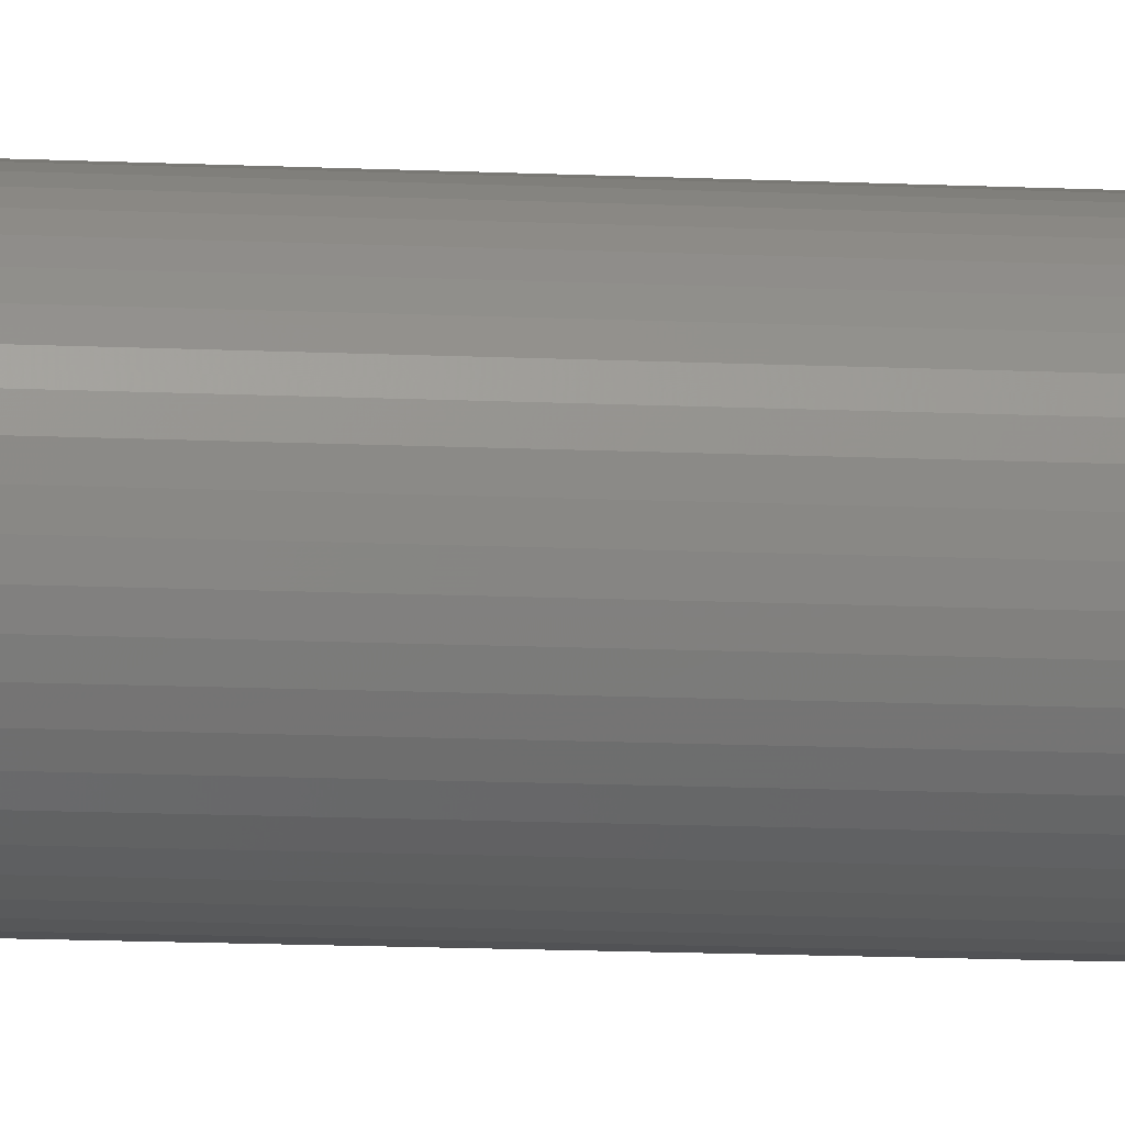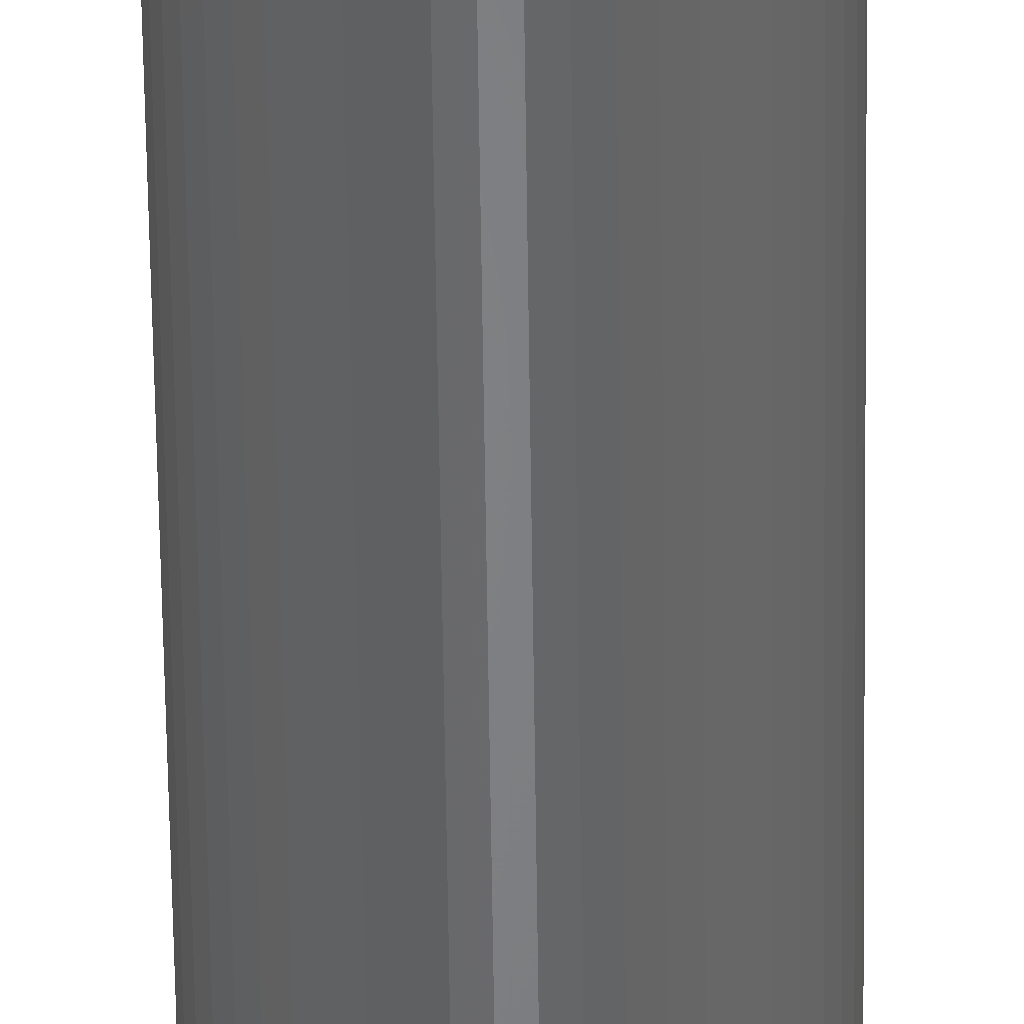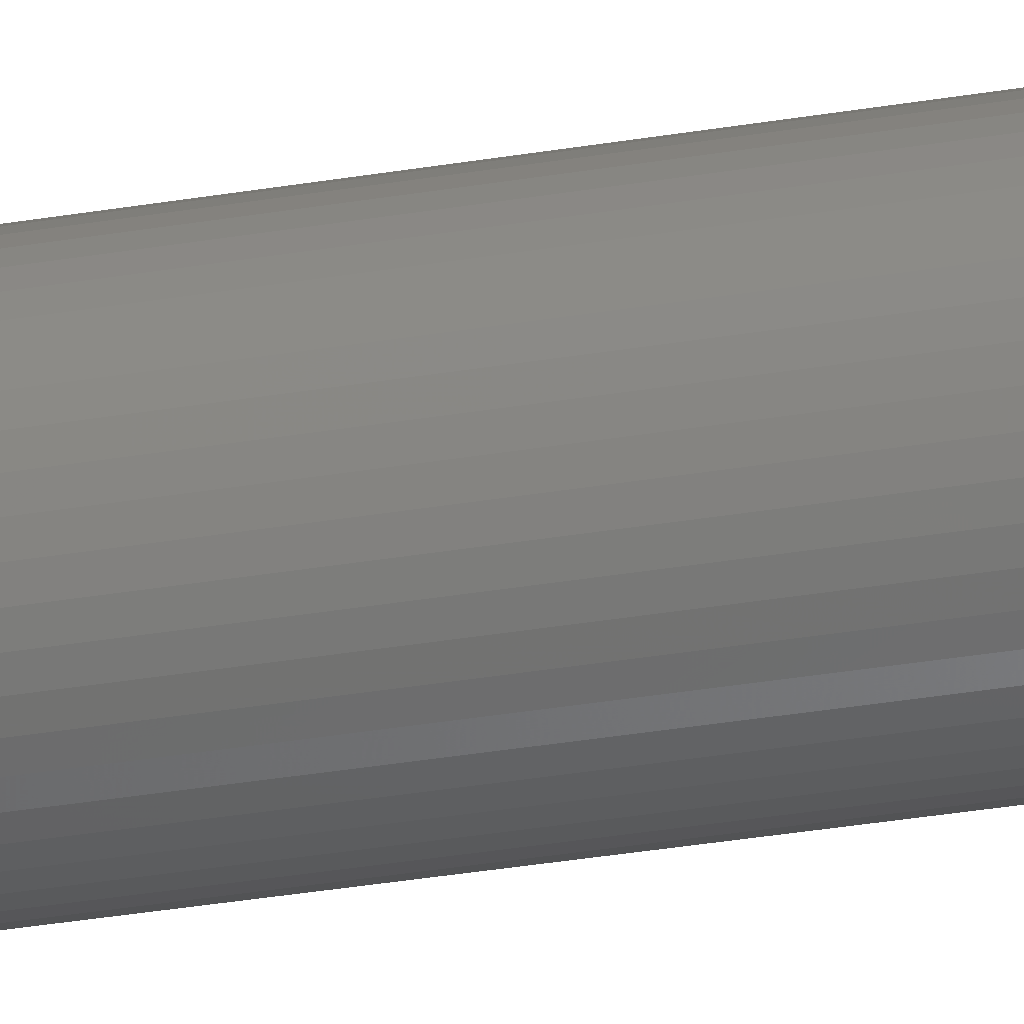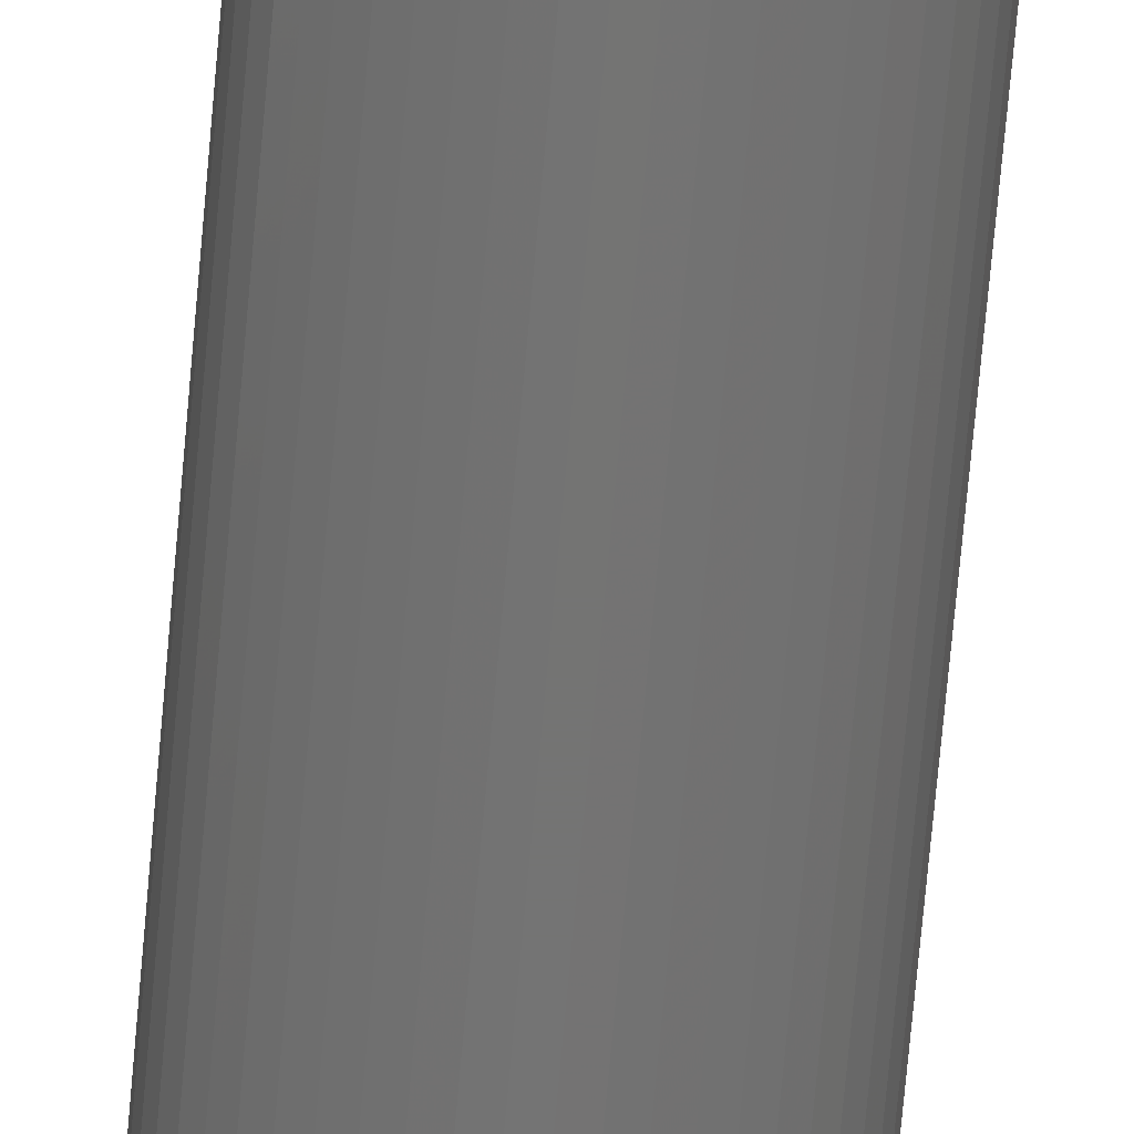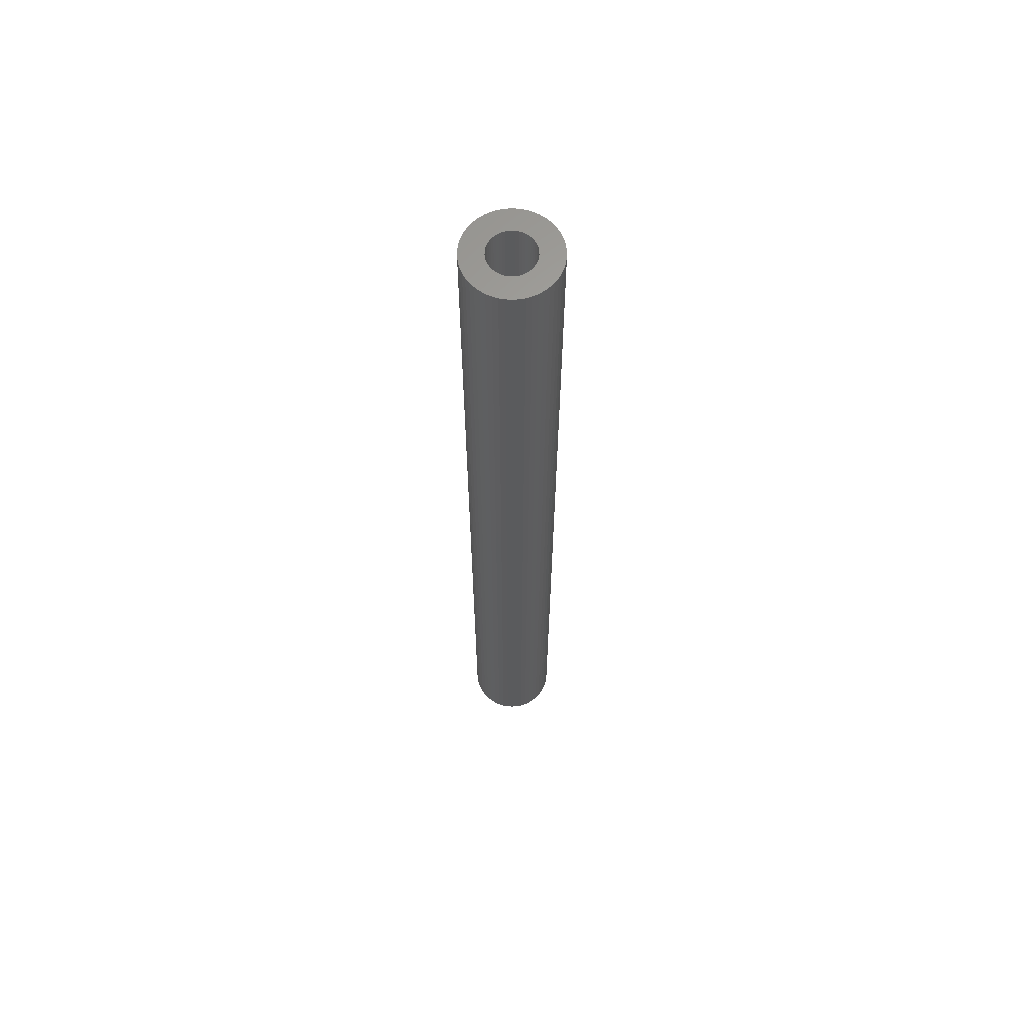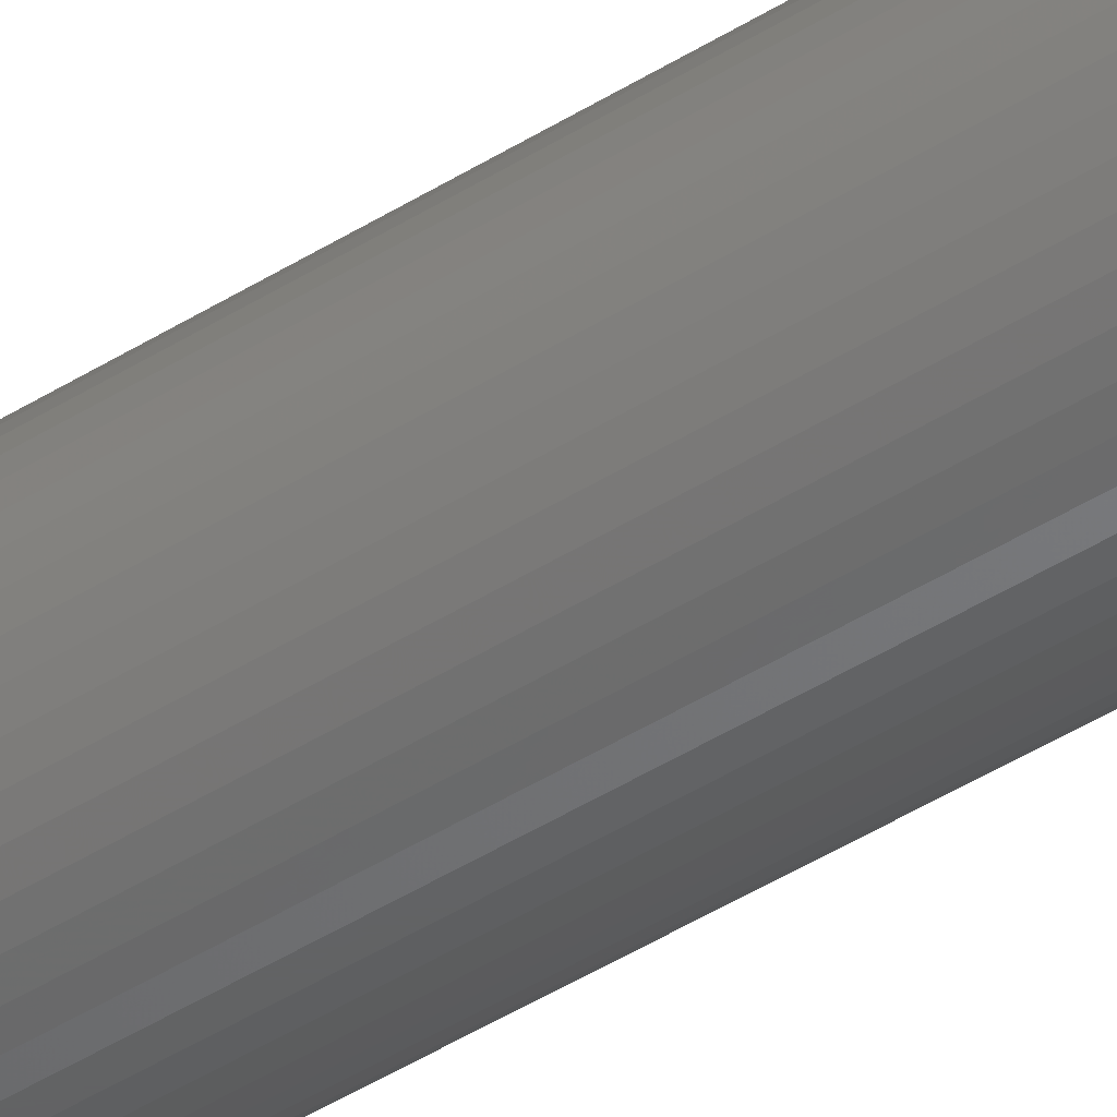
<metadata>
{"format":"stl","ext":"stl","renderer":"f3d","projection":"perspective","resolution":1024,"background":"white","views":[{"elev":-9.2,"azim":-98.7,"up":"+Y"},{"elev":-52.1,"azim":-179.3,"up":"+Y"},{"elev":-30.4,"azim":-75.8,"up":"+Y"},{"elev":-66.1,"azim":175.1,"up":"+Y"},{"elev":63.6,"azim":-97.2,"up":"+Z"},{"elev":-44.3,"azim":126.5,"up":"+Y"}]}
</metadata>
<code>
# stl→obj: 200 verts, 400 faces
v 4.5 0 47.5
v 4.465 0.564 -47.5
v 4.465 0.564 47.5
v 4.5 0 -47.5
v -4.5 0 -47.5
v -4.465 0.564 47.5
v -4.465 0.564 -47.5
v -4.5 0 47.5
v 0.2826 4.491 -47.5
v -0.2826 4.491 47.5
v 0.2826 4.491 47.5
v -0.2826 4.491 -47.5
v -0.2826 -4.491 -47.5
v 0.2826 -4.491 47.5
v -0.2826 -4.491 47.5
v 0.2826 -4.491 -47.5
v 3.28 3.08 -47.5
v 2.868 3.467 47.5
v 3.28 3.08 47.5
v 2.868 3.467 -47.5
v -2.868 3.467 -47.5
v -3.28 3.08 47.5
v -2.868 3.467 47.5
v -3.28 3.08 -47.5
v -1.391 4.28 -47.5
v -1.916 4.072 47.5
v -1.391 4.28 47.5
v -1.916 4.072 -47.5
v 4.184 -1.657 47.5
v 4.359 -1.119 -47.5
v 4.359 -1.119 47.5
v 4.184 -1.657 -47.5
v 4.184 1.657 47.5
v 3.943 2.168 -47.5
v 3.943 2.168 47.5
v 4.184 1.657 -47.5
v 4.359 1.119 -47.5
v 4.359 1.119 47.5
v 1.916 4.072 -47.5
v 1.391 4.28 47.5
v 1.916 4.072 47.5
v 1.391 4.28 -47.5
v 0.8432 4.42 47.5
v 0.8432 4.42 -47.5
v 2.411 3.799 47.5
v 2.411 3.799 -47.5
v -4.184 1.657 -47.5
v -3.943 2.168 47.5
v -3.943 2.168 -47.5
v -4.184 1.657 47.5
v -4.359 1.119 -47.5
v -4.359 1.119 47.5
v -2.411 3.799 47.5
v -2.411 3.799 -47.5
v -0.8432 4.42 -47.5
v -0.8432 4.42 47.5
v 1.391 -4.28 -47.5
v 1.916 -4.072 47.5
v 1.391 -4.28 47.5
v 1.916 -4.072 -47.5
v 3.641 2.645 47.5
v 3.641 2.645 -47.5
v -3.641 2.645 47.5
v -3.641 2.645 -47.5
v 2.25 0 47.5
v 2.232 0.282 47.5
v 4.465 -0.564 47.5
v 2.179 0.5596 47.5
v 2.232 -0.282 47.5
v 2.092 0.8283 47.5
v 1.972 1.084 47.5
v 2.179 -0.5596 47.5
v 1.82 1.323 47.5
v 1.64 1.54 47.5
v 2.092 -0.8283 47.5
v 1.434 1.734 47.5
v 3.943 -2.168 47.5
v 1.972 -1.084 47.5
v 1.206 1.9 47.5
v 0.958 2.036 47.5
v 0.6953 2.14 47.5
v 0.4216 2.21 47.5
v 0.1413 2.246 47.5
v -0.1413 2.246 47.5
v -0.4216 2.21 47.5
v -0.6953 2.14 47.5
v -0.958 2.036 47.5
v -1.206 1.9 47.5
v -1.434 1.734 47.5
v -1.64 1.54 47.5
v -1.82 1.323 47.5
v -1.972 1.084 47.5
v 3.641 -2.645 47.5
v 1.82 -1.323 47.5
v 3.28 -3.08 47.5
v 1.64 -1.54 47.5
v 2.868 -3.467 47.5
v 1.434 -1.734 47.5
v 2.411 -3.799 47.5
v 1.206 -1.9 47.5
v 0.958 -2.036 47.5
v 0.6953 -2.14 47.5
v 0.8432 -4.42 47.5
v 0.4216 -2.21 47.5
v 0.1413 -2.246 47.5
v -0.1413 -2.246 47.5
v -0.4216 -2.21 47.5
v -0.8432 -4.42 47.5
v -0.6953 -2.14 47.5
v -1.391 -4.28 47.5
v -0.958 -2.036 47.5
v -1.916 -4.072 47.5
v -1.206 -1.9 47.5
v -2.411 -3.799 47.5
v -1.434 -1.734 47.5
v -2.868 -3.467 47.5
v -1.64 -1.54 47.5
v -3.28 -3.08 47.5
v -1.82 -1.323 47.5
v -3.641 -2.645 47.5
v -1.972 -1.084 47.5
v -3.943 -2.168 47.5
v -2.092 -0.8283 47.5
v -4.184 -1.657 47.5
v -2.179 -0.5596 47.5
v -4.359 -1.119 47.5
v -2.232 -0.282 47.5
v -4.465 -0.564 47.5
v -2.25 0 47.5
v -2.092 0.8283 47.5
v -2.179 0.5596 47.5
v -2.232 0.282 47.5
v 4.465 -0.564 -47.5
v 3.943 -2.168 -47.5
v 3.641 -2.645 -47.5
v -3.28 -3.08 -47.5
v -2.868 -3.467 -47.5
v -3.943 -2.168 -47.5
v -4.184 -1.657 -47.5
v -3.641 -2.645 -47.5
v 2.25 0 -47.5
v 2.232 -0.282 -47.5
v 2.179 -0.5596 -47.5
v 2.232 0.282 -47.5
v 2.092 -0.8283 -47.5
v 1.972 -1.084 -47.5
v 2.179 0.5596 -47.5
v 1.82 -1.323 -47.5
v 3.28 -3.08 -47.5
v 1.64 -1.54 -47.5
v 2.868 -3.467 -47.5
v 2.092 0.8283 -47.5
v 1.434 -1.734 -47.5
v 2.411 -3.799 -47.5
v 1.972 1.084 -47.5
v 1.206 -1.9 -47.5
v 0.958 -2.036 -47.5
v 0.6953 -2.14 -47.5
v 0.8432 -4.42 -47.5
v 0.4216 -2.21 -47.5
v 0.1413 -2.246 -47.5
v -0.1413 -2.246 -47.5
v -0.4216 -2.21 -47.5
v -0.8432 -4.42 -47.5
v -0.6953 -2.14 -47.5
v -1.391 -4.28 -47.5
v -0.958 -2.036 -47.5
v -1.916 -4.072 -47.5
v -1.206 -1.9 -47.5
v -2.411 -3.799 -47.5
v -1.434 -1.734 -47.5
v -1.64 -1.54 -47.5
v -1.82 -1.323 -47.5
v -1.972 -1.084 -47.5
v 1.82 1.323 -47.5
v 1.64 1.54 -47.5
v 1.434 1.734 -47.5
v 1.206 1.9 -47.5
v 0.958 2.036 -47.5
v 0.6953 2.14 -47.5
v 0.4216 2.21 -47.5
v 0.1413 2.246 -47.5
v -0.1413 2.246 -47.5
v -0.4216 2.21 -47.5
v -0.6953 2.14 -47.5
v -0.958 2.036 -47.5
v -1.206 1.9 -47.5
v -1.434 1.734 -47.5
v -1.64 1.54 -47.5
v -1.82 1.323 -47.5
v -1.972 1.084 -47.5
v -2.092 0.8283 -47.5
v -2.179 0.5596 -47.5
v -2.232 0.282 -47.5
v -2.25 0 -47.5
v -2.092 -0.8283 -47.5
v -2.179 -0.5596 -47.5
v -4.359 -1.119 -47.5
v -2.232 -0.282 -47.5
v -4.465 -0.564 -47.5
f 1 2 3
f 2 1 4
f 5 6 7
f 6 5 8
f 9 10 11
f 10 9 12
f 13 14 15
f 14 13 16
f 17 18 19
f 18 17 20
f 21 22 23
f 22 21 24
f 25 26 27
f 26 25 28
f 29 30 31
f 30 29 32
f 33 34 35
f 34 33 36
f 3 37 38
f 37 3 2
f 39 40 41
f 40 39 42
f 42 43 40
f 43 42 44
f 20 45 18
f 45 20 46
f 47 48 49
f 48 47 50
f 51 50 47
f 50 51 52
f 28 53 26
f 53 28 54
f 55 27 56
f 27 55 25
f 57 58 59
f 58 57 60
f 38 36 33
f 36 38 37
f 61 17 19
f 17 61 62
f 35 62 61
f 62 35 34
f 44 11 43
f 11 44 9
f 46 41 45
f 41 46 39
f 49 63 64
f 63 49 48
f 64 22 24
f 22 64 63
f 7 52 51
f 52 7 6
f 65 1 3
f 66 3 38
f 1 65 67
f 68 38 33
f 69 67 65
f 70 33 35
f 67 69 31
f 71 35 61
f 72 31 69
f 73 61 19
f 31 72 29
f 74 19 18
f 75 29 72
f 76 18 45
f 29 75 77
f 78 77 75
f 3 66 65
f 38 68 66
f 33 70 68
f 35 71 70
f 79 45 41
f 61 73 71
f 19 74 73
f 18 76 74
f 80 41 40
f 45 79 76
f 41 80 79
f 81 40 43
f 40 81 80
f 43 82 81
f 11 82 43
f 11 83 82
f 11 84 83
f 10 84 11
f 10 85 84
f 56 85 10
f 85 56 86
f 27 86 56
f 86 27 87
f 26 87 27
f 87 26 88
f 53 88 26
f 88 53 89
f 23 89 53
f 89 23 90
f 22 90 23
f 90 22 91
f 63 91 22
f 48 92 63
f 91 63 92
f 77 78 93
f 94 93 78
f 93 94 95
f 96 95 94
f 95 96 97
f 98 97 96
f 97 98 99
f 100 99 98
f 99 100 58
f 101 58 100
f 58 101 59
f 102 59 101
f 59 102 103
f 104 103 102
f 104 14 103
f 105 14 104
f 106 14 105
f 106 15 14
f 107 15 106
f 108 107 109
f 107 108 15
f 110 109 111
f 112 111 113
f 109 110 108
f 114 113 115
f 116 115 117
f 118 117 119
f 111 112 110
f 120 119 121
f 122 121 123
f 124 123 125
f 126 125 127
f 113 114 112
f 128 127 129
f 92 48 130
f 50 130 48
f 115 116 114
f 130 50 131
f 117 118 116
f 52 131 50
f 119 120 118
f 131 52 132
f 121 122 120
f 6 132 52
f 123 124 122
f 132 6 129
f 125 126 124
f 8 129 6
f 127 128 126
f 129 8 128
f 54 23 53
f 23 54 21
f 12 56 10
f 56 12 55
f 67 4 1
f 4 67 133
f 93 134 77
f 134 93 135
f 31 133 67
f 133 31 30
f 136 116 118
f 116 136 137
f 138 124 139
f 124 138 122
f 140 122 138
f 122 140 120
f 141 4 133
f 142 133 30
f 4 141 2
f 143 30 32
f 144 2 141
f 145 32 134
f 2 144 37
f 146 134 135
f 147 37 144
f 148 135 149
f 37 147 36
f 150 149 151
f 152 36 147
f 153 151 154
f 36 152 34
f 155 34 152
f 133 142 141
f 30 143 142
f 32 145 143
f 134 146 145
f 156 154 60
f 135 148 146
f 149 150 148
f 151 153 150
f 157 60 57
f 154 156 153
f 60 157 156
f 158 57 159
f 57 158 157
f 159 160 158
f 16 160 159
f 16 161 160
f 16 162 161
f 13 162 16
f 13 163 162
f 164 163 13
f 163 164 165
f 166 165 164
f 165 166 167
f 168 167 166
f 167 168 169
f 170 169 168
f 169 170 171
f 137 171 170
f 171 137 172
f 136 172 137
f 172 136 173
f 140 173 136
f 138 174 140
f 173 140 174
f 34 155 62
f 175 62 155
f 62 175 17
f 176 17 175
f 17 176 20
f 177 20 176
f 20 177 46
f 178 46 177
f 46 178 39
f 179 39 178
f 39 179 42
f 180 42 179
f 42 180 44
f 181 44 180
f 181 9 44
f 182 9 181
f 183 9 182
f 183 12 9
f 184 12 183
f 55 184 185
f 184 55 12
f 25 185 186
f 28 186 187
f 185 25 55
f 54 187 188
f 21 188 189
f 24 189 190
f 186 28 25
f 64 190 191
f 49 191 192
f 47 192 193
f 51 193 194
f 187 54 28
f 7 194 195
f 174 138 196
f 139 196 138
f 188 21 54
f 196 139 197
f 189 24 21
f 198 197 139
f 190 64 24
f 197 198 199
f 191 49 64
f 200 199 198
f 192 47 49
f 199 200 195
f 193 51 47
f 5 195 200
f 194 7 51
f 195 5 7
f 154 97 99
f 97 154 151
f 77 32 29
f 32 77 134
f 166 108 110
f 108 166 164
f 136 120 140
f 120 136 118
f 139 126 198
f 126 139 124
f 95 135 93
f 135 95 149
f 60 99 58
f 99 60 154
f 164 15 108
f 15 164 13
f 168 110 112
f 110 168 166
f 198 128 200
f 128 198 126
f 200 8 5
f 8 200 128
f 151 95 97
f 95 151 149
f 159 59 103
f 59 159 57
f 16 103 14
f 103 16 159
f 170 112 114
f 112 170 168
f 137 114 116
f 114 137 170
f 141 66 144
f 66 141 65
f 129 194 132
f 194 129 195
f 183 83 84
f 83 183 182
f 161 106 105
f 106 161 162
f 177 74 76
f 74 177 176
f 189 89 90
f 89 189 188
f 186 86 87
f 86 186 185
f 145 72 143
f 72 145 75
f 152 71 155
f 71 152 70
f 144 68 147
f 68 144 66
f 180 80 81
f 80 180 179
f 181 81 82
f 81 181 180
f 178 76 79
f 76 178 177
f 130 191 92
f 191 130 192
f 91 189 90
f 189 91 190
f 131 192 130
f 192 131 193
f 187 87 88
f 87 187 186
f 184 84 85
f 84 184 183
f 160 105 104
f 105 160 161
f 147 70 152
f 70 147 68
f 175 74 176
f 74 175 73
f 155 73 175
f 73 155 71
f 182 82 83
f 82 182 181
f 179 79 80
f 79 179 178
f 92 190 91
f 190 92 191
f 132 193 131
f 193 132 194
f 188 88 89
f 88 188 187
f 185 85 86
f 85 185 184
f 148 78 146
f 78 148 94
f 143 69 142
f 69 143 72
f 171 117 115
f 117 171 172
f 117 173 119
f 173 117 172
f 153 100 98
f 100 153 156
f 146 75 145
f 75 146 78
f 142 65 141
f 65 142 69
f 165 111 109
f 111 165 167
f 123 197 125
f 197 123 196
f 127 195 129
f 195 127 199
f 150 94 148
f 94 150 96
f 156 101 100
f 101 156 157
f 157 102 101
f 102 157 158
f 158 104 102
f 104 158 160
f 162 107 106
f 107 162 163
f 167 113 111
f 113 167 169
f 169 115 113
f 115 169 171
f 119 174 121
f 174 119 173
f 121 196 123
f 196 121 174
f 125 199 127
f 199 125 197
f 150 98 96
f 98 150 153
f 163 109 107
f 109 163 165

</code>
